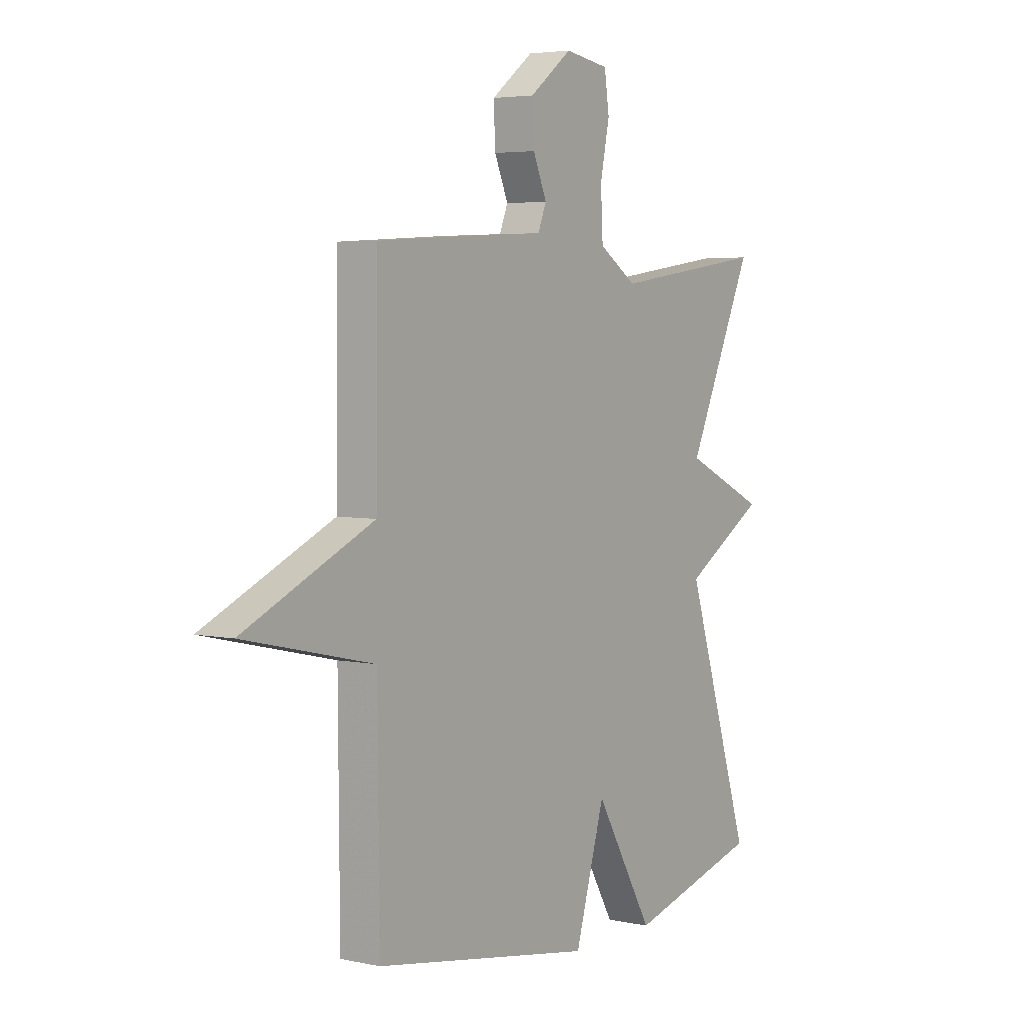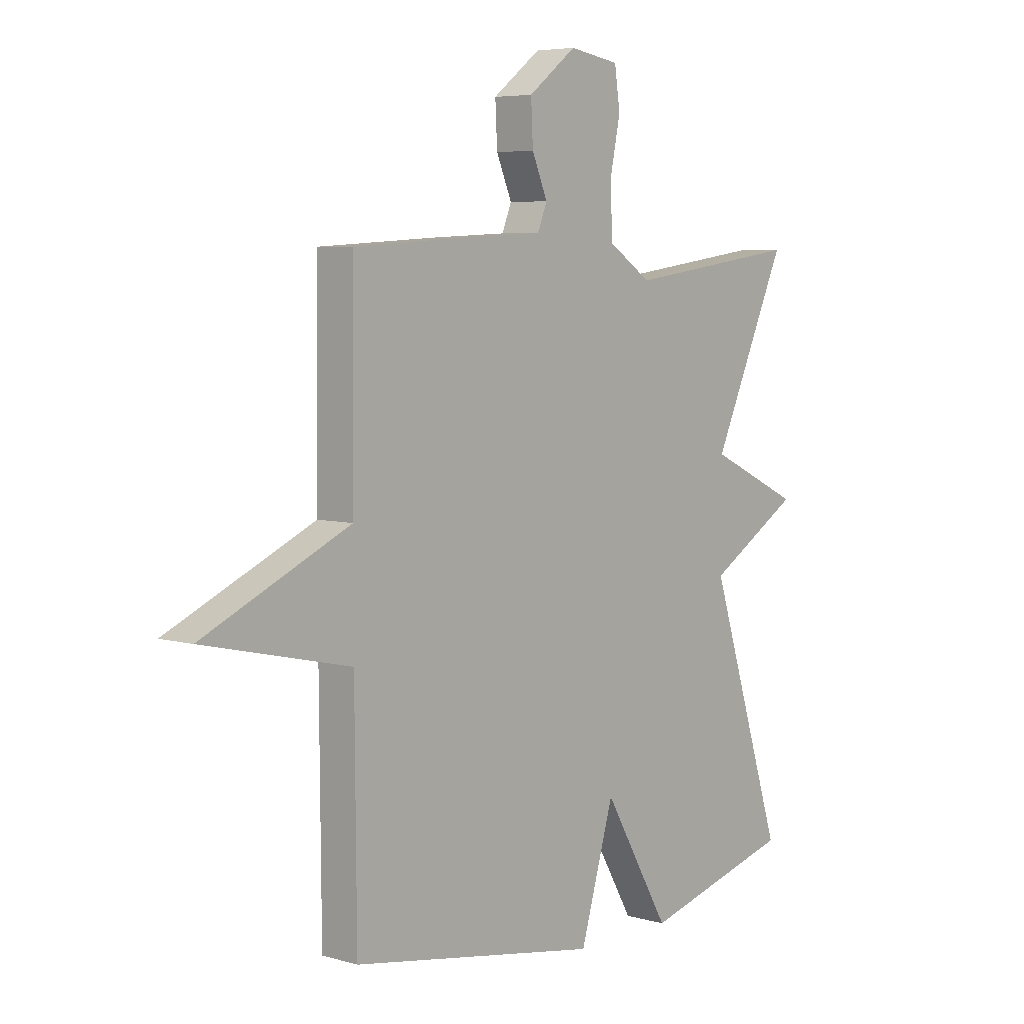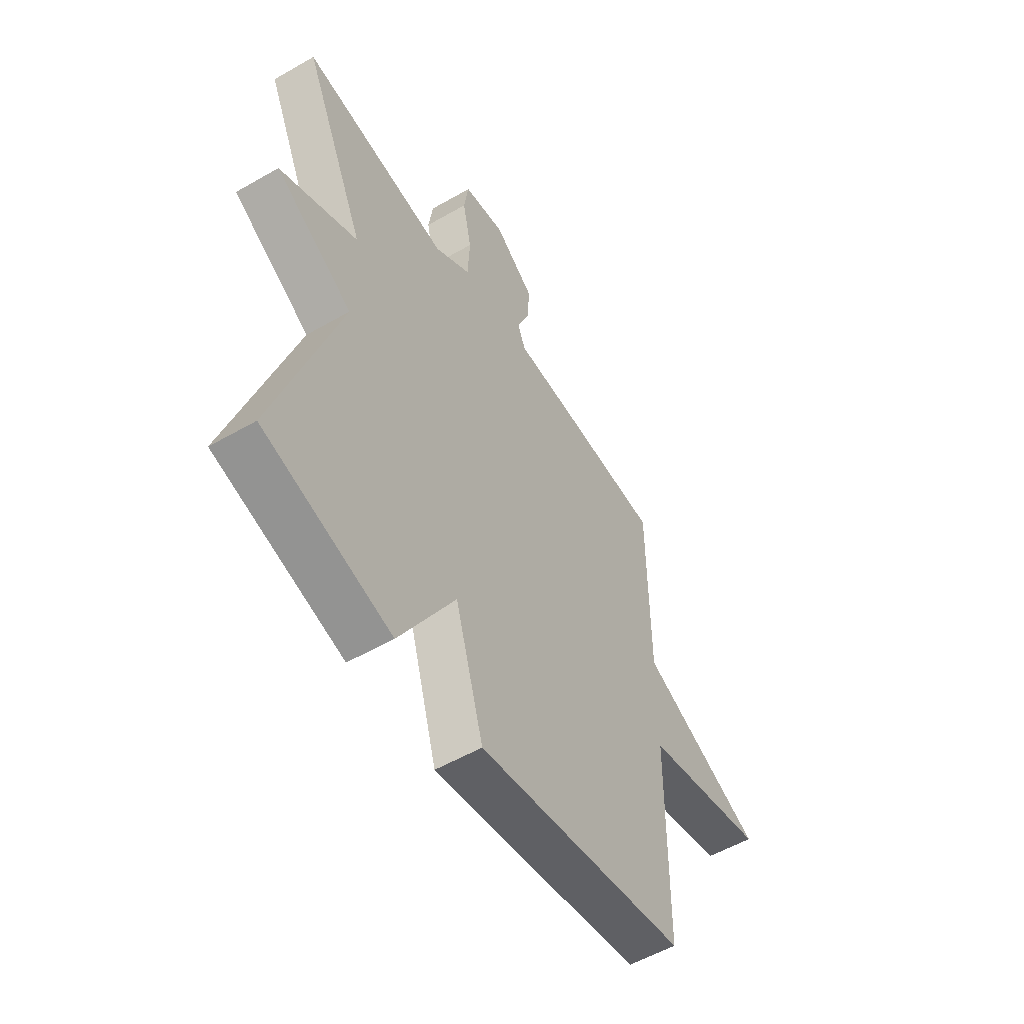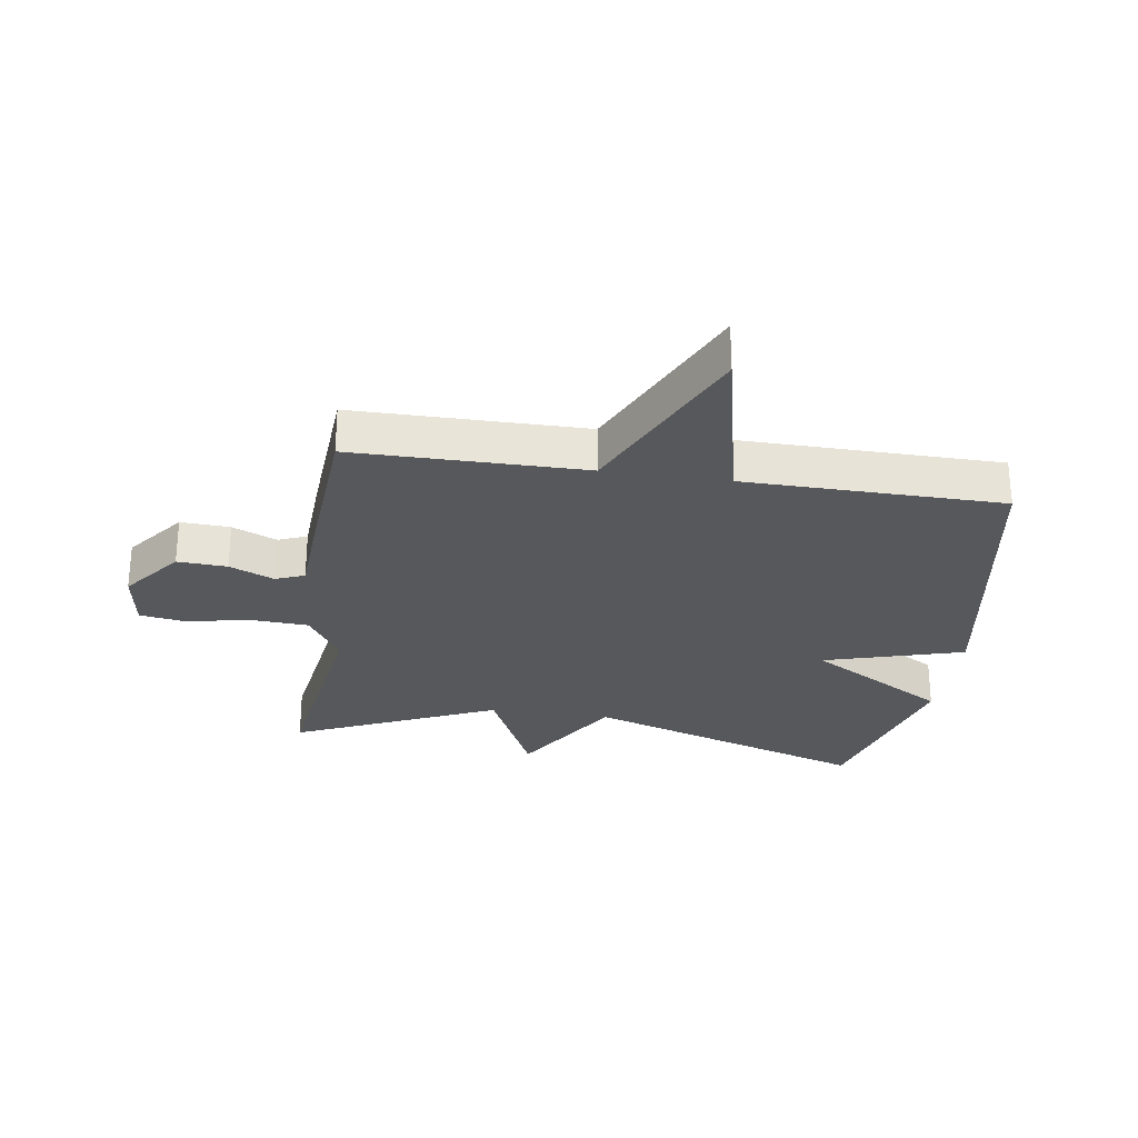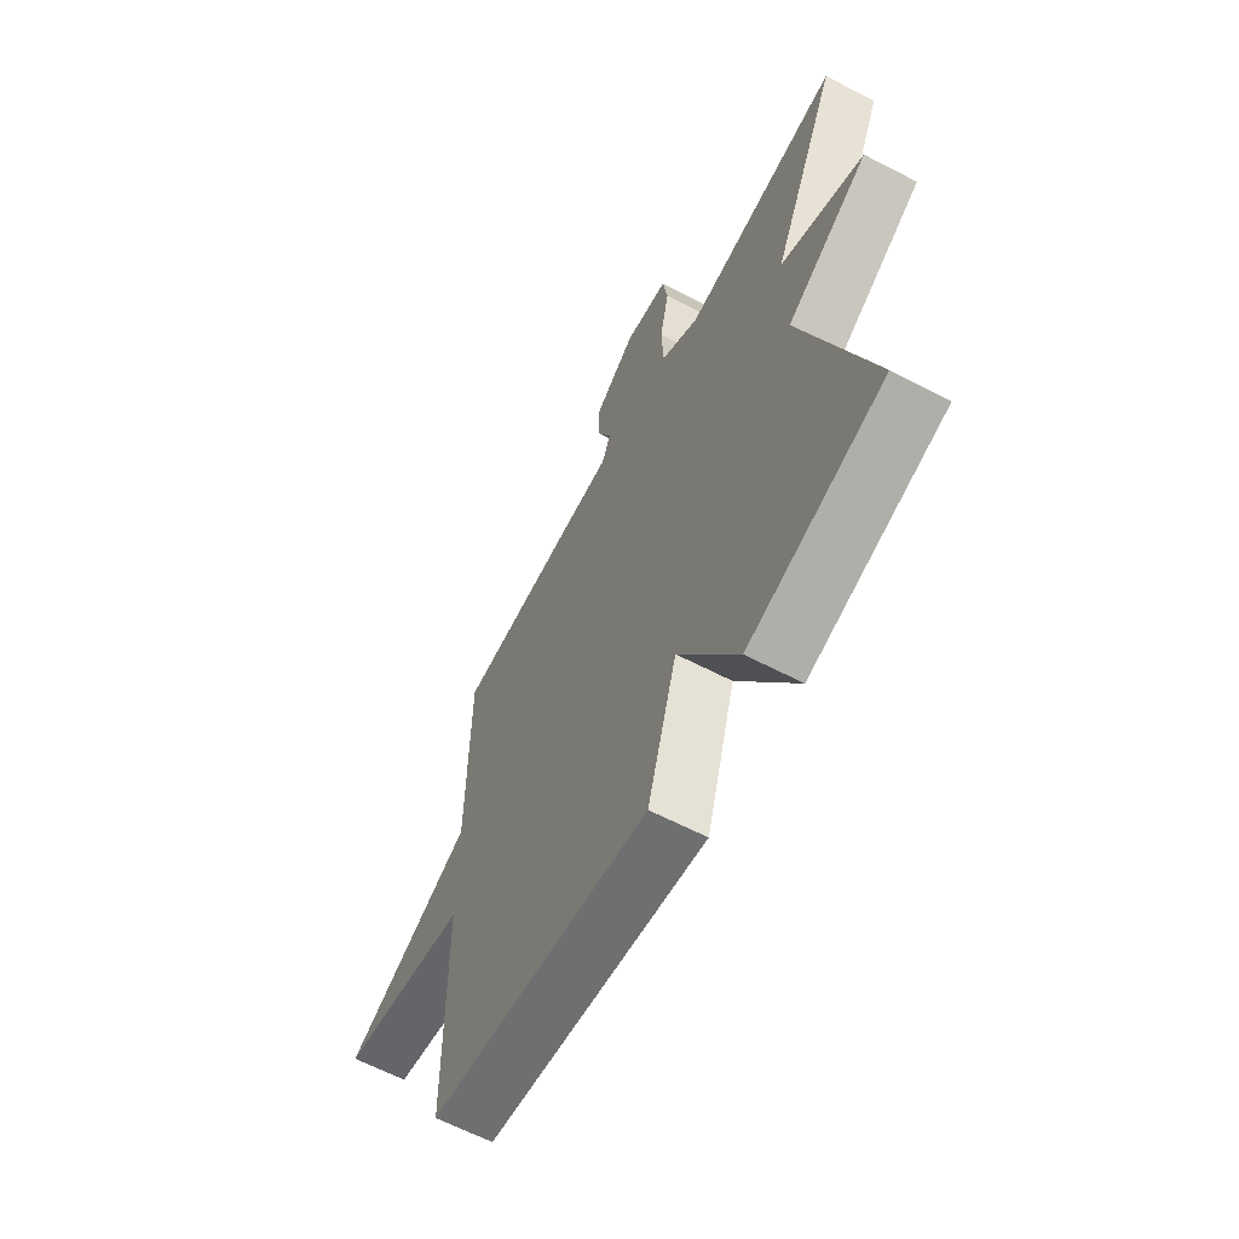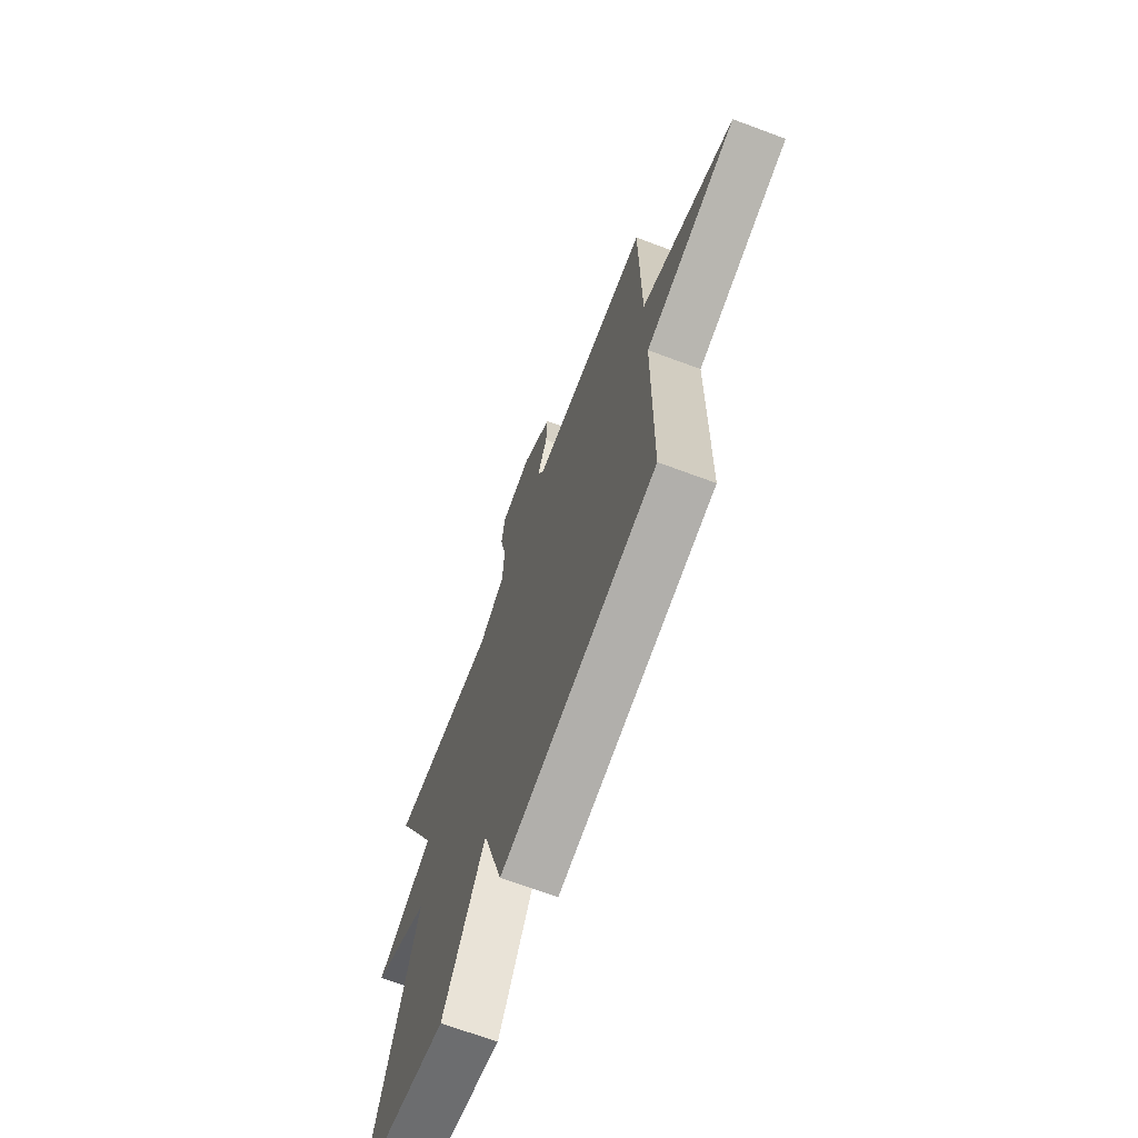
<metadata>
{"format":"obj","ext":"obj","renderer":"f3d","projection":"perspective","resolution":1024,"background":"white","views":[{"elev":4.3,"azim":125.0,"up":"+Z"},{"elev":5.7,"azim":131.1,"up":"+Z"},{"elev":-54.9,"azim":-58.7,"up":"+Z"},{"elev":-27.8,"azim":81.3,"up":"+Y"},{"elev":-63.4,"azim":-117.7,"up":"+Z"},{"elev":-69.0,"azim":69.5,"up":"+Z"}]}
</metadata>
<code>
v 0.5 0.07 0.5
v 0.503 0.07 0.122
v 0.796 0.07 -0.012
v 0.503 0.07 -0.078
v 0.5 0.07 -0.5
v 0.002 0.07 -0.583
v -0.065 0.07 -0.354
v -0.198 0.07 -0.583
v -0.5 0.07 -0.5
v -0.35 0.07 -0.032
v -0.535 0.07 0.081
v -0.35 0.07 0.168
v -0.5 0.07 0.5
v -0.149 0.07 0.451
v -0.063 0.07 0.508
v -0.058 0.07 0.604
v -0.079 0.07 0.706
v -0.068 0.07 0.781
v 0.032 0.07 0.797
v 0.128 0.07 0.723
v 0.124 0.07 0.642
v 0.093 0.07 0.569
v 0.112 0.07 0.522
v 0.256 0.07 0.515
v 0.5 0 0.5
v 0.503 0 0.122
v 0.796 0 -0.012
v 0.503 0 -0.078
v 0.5 0 -0.5
v 0.002 0 -0.583
v -0.065 0 -0.354
v -0.198 0 -0.583
v -0.5 0 -0.5
v -0.35 0 -0.032
v -0.535 0 0.081
v -0.35 0 0.168
v -0.5 0 0.5
v -0.149 0 0.451
v -0.063 0 0.508
v -0.058 0 0.604
v -0.079 0 0.706
v -0.068 0 0.781
v 0.032 0 0.797
v 0.128 0 0.723
v 0.124 0 0.642
v 0.093 0 0.569
v 0.112 0 0.522
v 0.256 0 0.515
f 23 24 1 2
f 20 21 22
f 19 20 22
f 18 19 22
f 17 18 22
f 16 17 22
f 15 16 22 23
f 14 15 23 2
f 12 13 14 2
f 2 3 4
f 12 2 4
f 11 12 4
f 10 11 4
f 7 8 9 10
f 4 5 6 7
f 4 7 10
f 26 25 48 47
f 46 45 44
f 46 44 43
f 46 43 42
f 46 42 41
f 46 41 40
f 47 46 40 39
f 26 47 39 38
f 26 38 37 36
f 28 27 26
f 28 26 36
f 28 36 35
f 28 35 34
f 34 33 32 31
f 31 30 29 28
f 34 31 28
f 1 25 26 2
f 2 26 27 3
f 3 27 28 4
f 4 28 29 5
f 5 29 30 6
f 6 30 31 7
f 7 31 32 8
f 8 32 33 9
f 9 33 34 10
f 10 34 35 11
f 11 35 36 12
f 12 36 37 13
f 13 37 38 14
f 14 38 39 15
f 15 39 40 16
f 16 40 41 17
f 17 41 42 18
f 18 42 43 19
f 19 43 44 20
f 20 44 45 21
f 21 45 46 22
f 22 46 47 23
f 23 47 48 24
f 24 48 25 1

</code>
